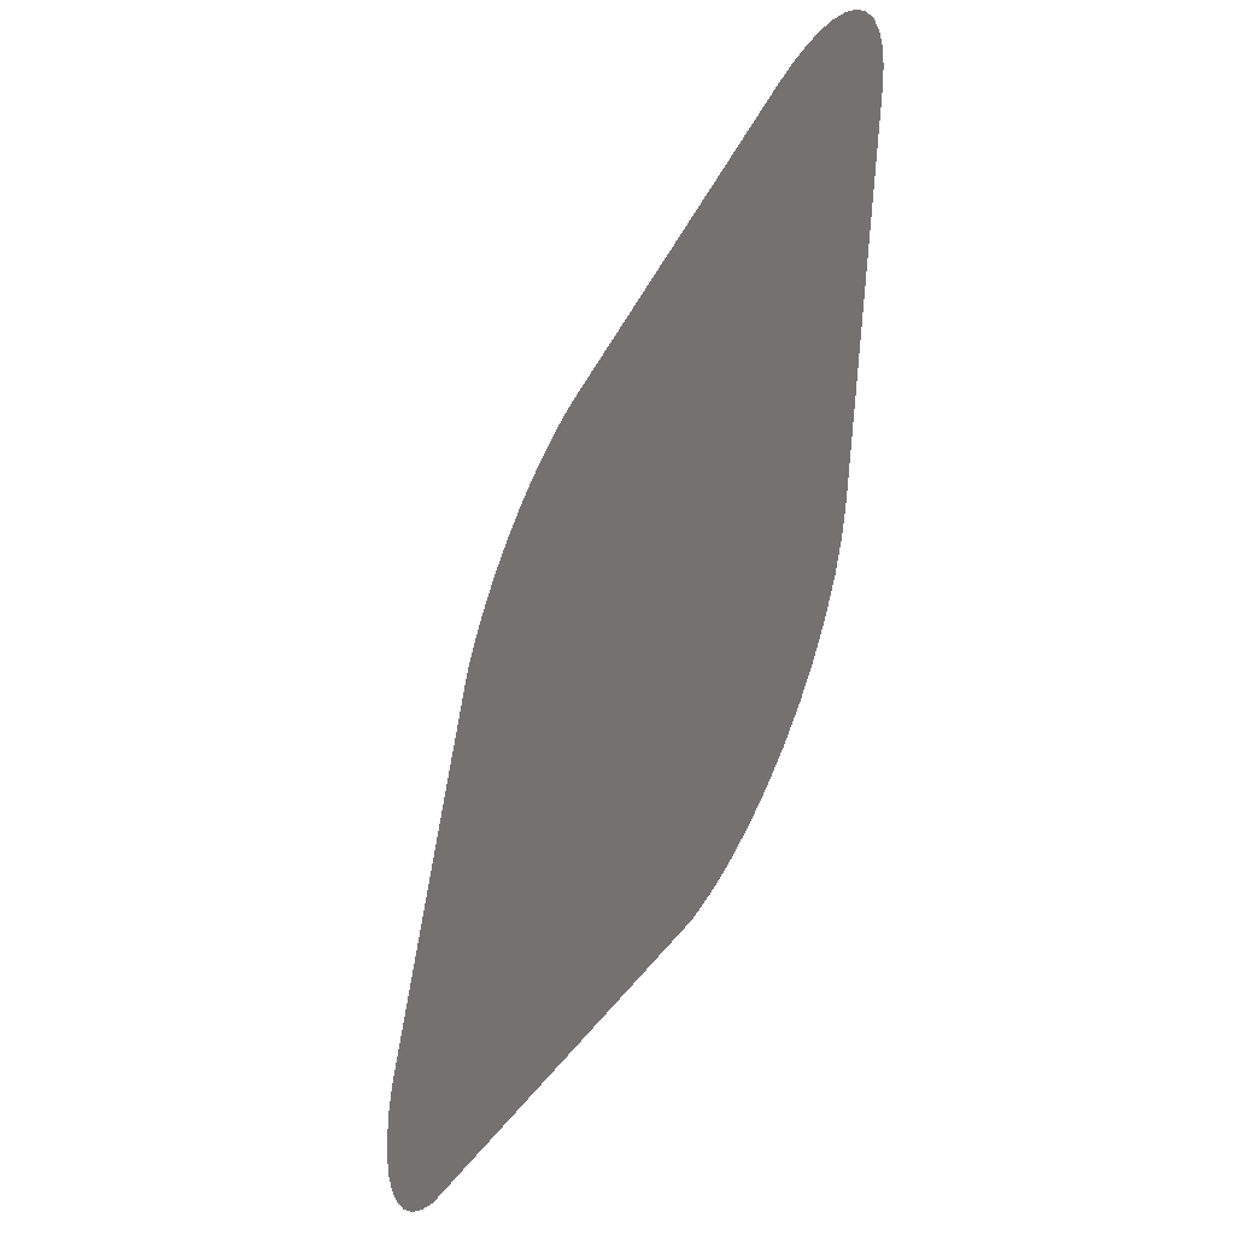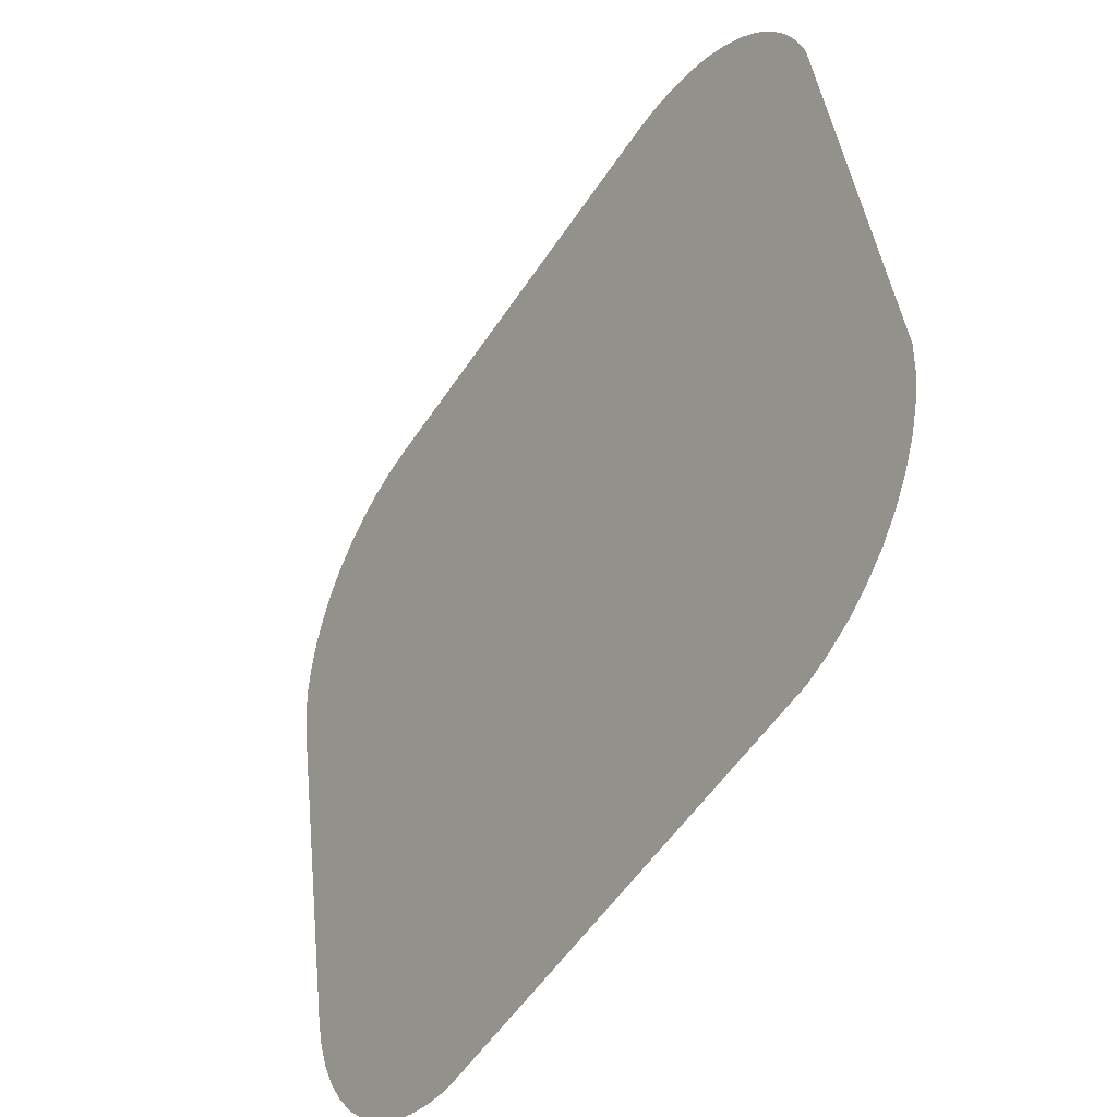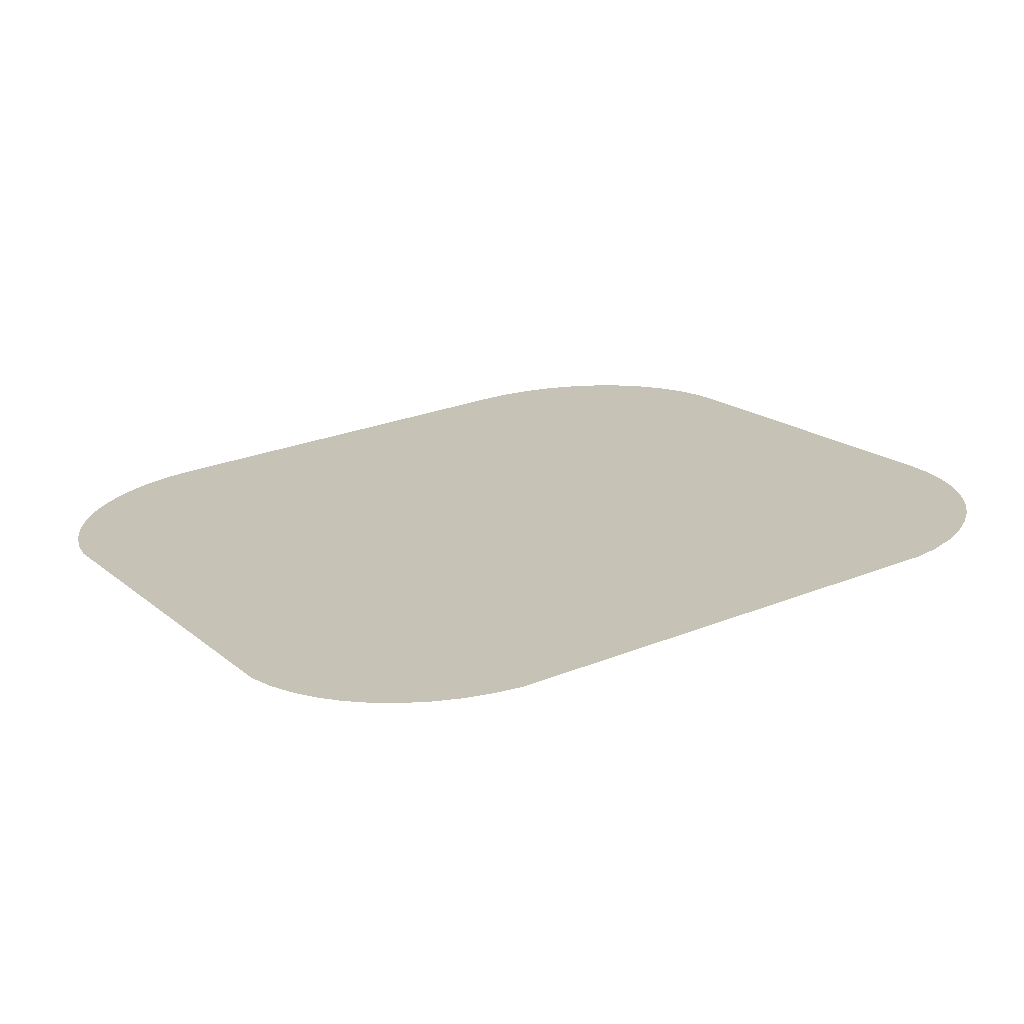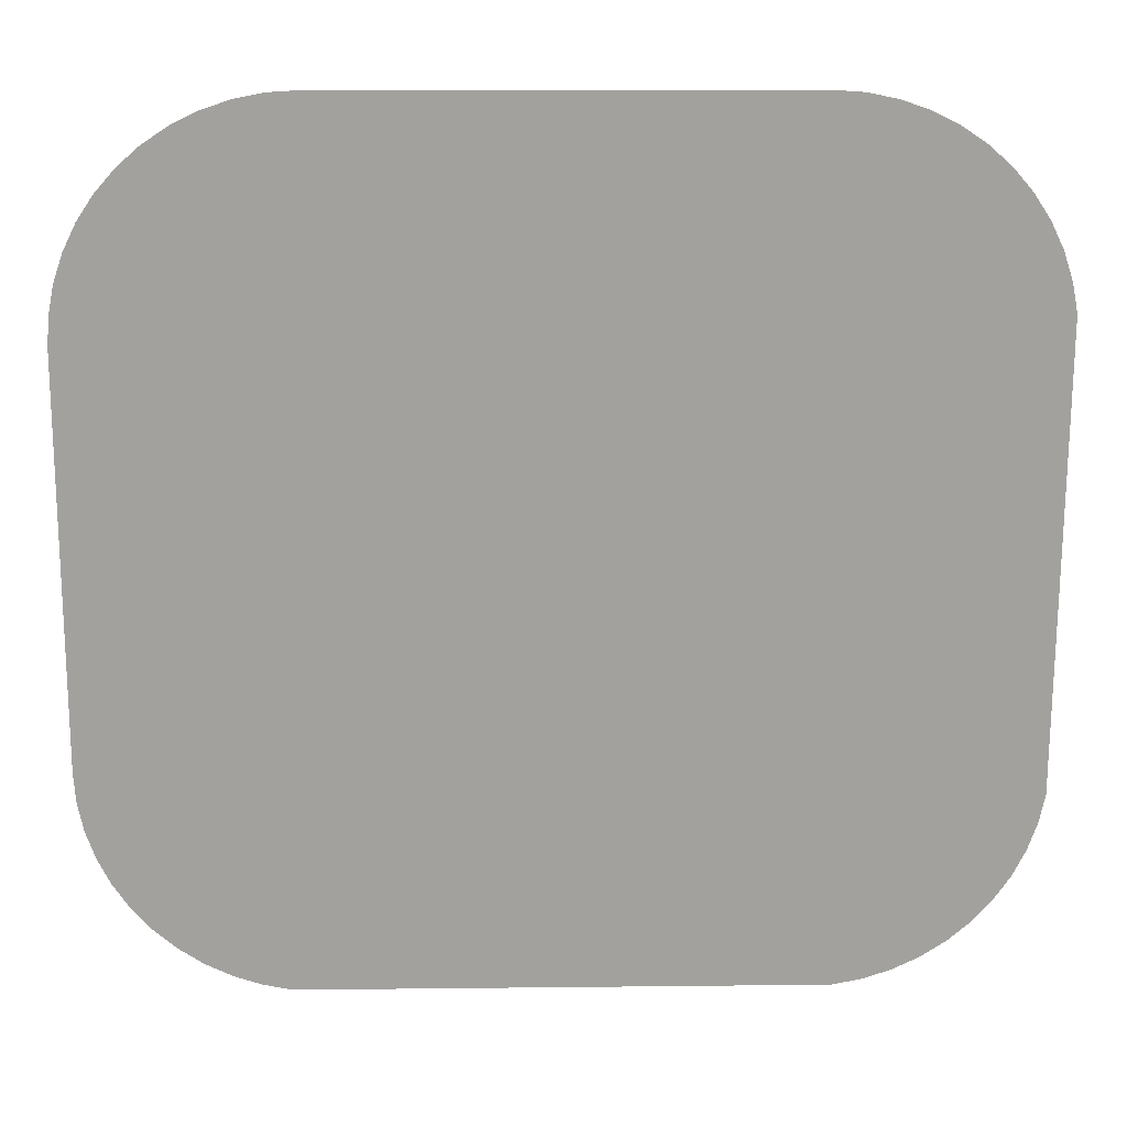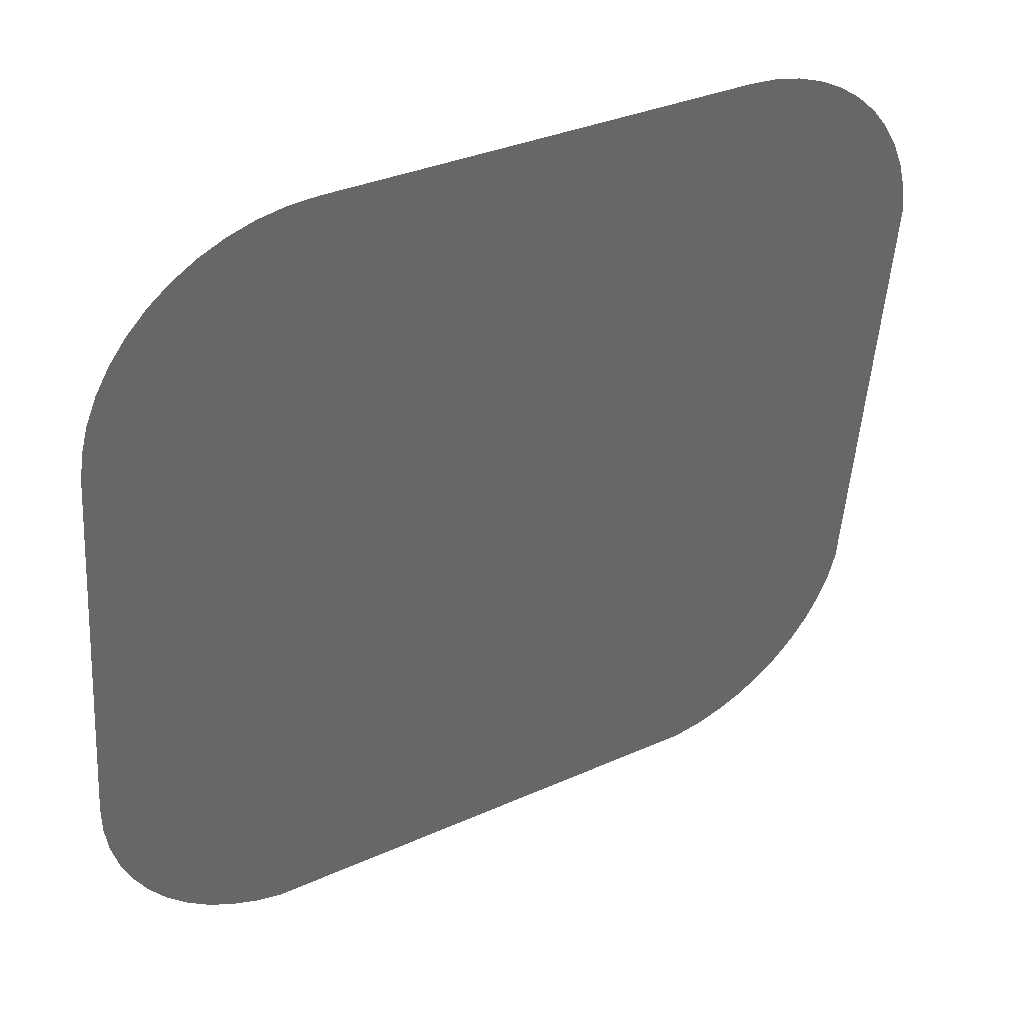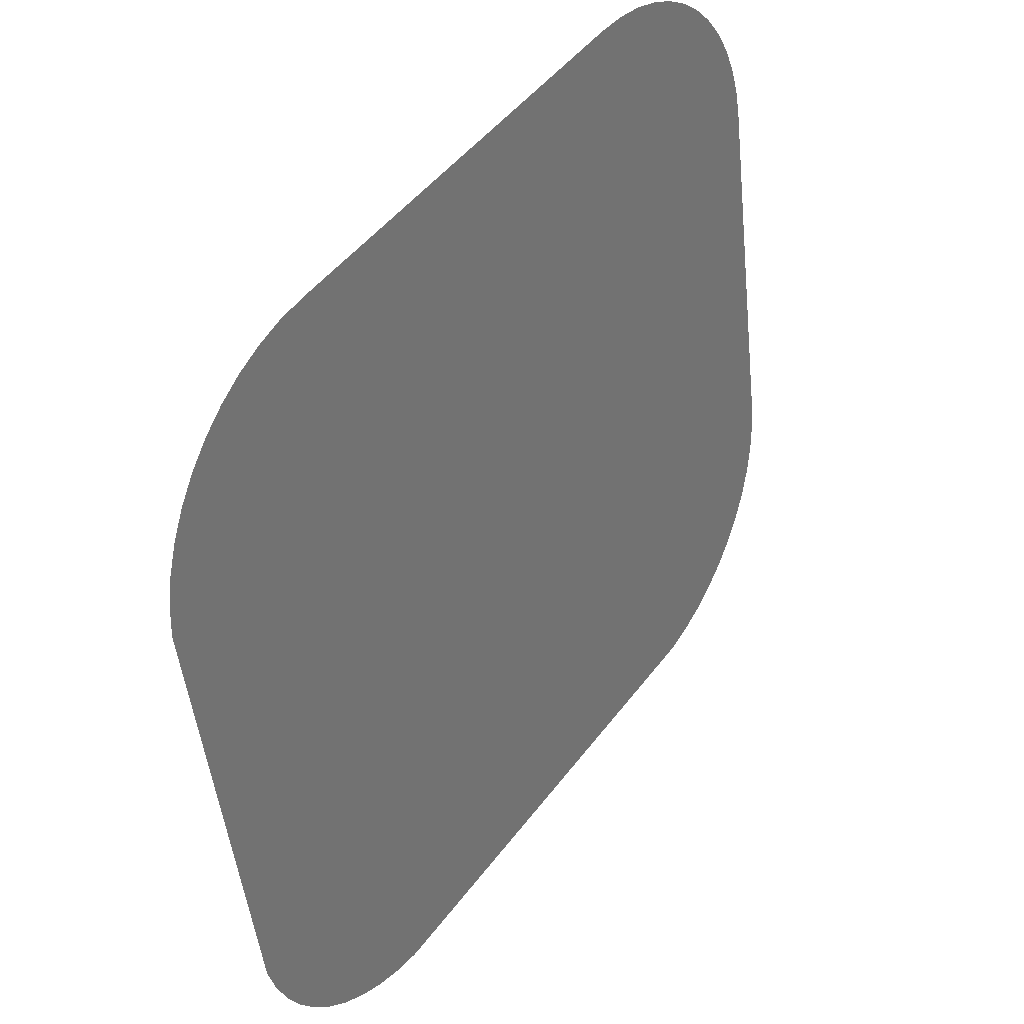
<metadata>
{"format":"obj","ext":"obj","renderer":"f3d","projection":"perspective","resolution":1024,"background":"white","views":[{"elev":-34.6,"azim":-112.8,"up":"+Z"},{"elev":-54.4,"azim":57.2,"up":"+Z"},{"elev":25.8,"azim":147.4,"up":"+Y"},{"elev":11.1,"azim":-1.6,"up":"+Z"},{"elev":32.7,"azim":-32.1,"up":"+Z"},{"elev":46.6,"azim":124.6,"up":"+Z"}]}
</metadata>
<code>
o #ID3627
v -0.2733 0.03273 -0.07881
v -0.2735 0.03743 -0.1163
v -0.2735 0.03296 -0.08068
v -0.2733 0.03766 -0.1182
v -0.2733 0.03263 -0.07804
v -0.2733 0.03776 -0.119
v -0.2728 0.0323 -0.07545
v -0.2728 0.03809 -0.1216
v -0.2719 0.03199 -0.07294
v -0.2719 0.0384 -0.1241
v -0.2707 0.03169 -0.07057
v -0.2707 0.0387 -0.1264
v -0.2693 0.03142 -0.06837
v -0.2693 0.03897 -0.1286
v -0.2675 0.03117 -0.06638
v -0.2675 0.03922 -0.1306
v -0.2655 0.03095 -0.06464
v -0.2655 0.03944 -0.1324
v -0.2633 0.03076 -0.06317
v -0.2633 0.03963 -0.1338
v -0.2609 0.03062 -0.062
v -0.2609 0.03977 -0.135
v -0.2584 0.03051 -0.06115
v -0.2584 0.03988 -0.1359
v -0.2558 0.03045 -0.06063
v -0.256 0.03994 -0.1363
v -0.2558 0.03994 -0.1364
v -0.2531 0.03042 -0.06046
v -0.2097 0.03994 -0.1364
v -0.2123 0.03042 -0.06046
v -0.2097 0.03045 -0.06063
v -0.2071 0.03051 -0.06115
v -0.2094 0.03994 -0.1363
v -0.2071 0.03988 -0.1359
v -0.2045 0.03062 -0.062
v -0.2045 0.03977 -0.135
v -0.2021 0.03076 -0.06317
v -0.2021 0.03963 -0.1338
v -0.1999 0.03095 -0.06464
v -0.1999 0.03944 -0.1324
v -0.1979 0.03117 -0.06638
v -0.1979 0.03922 -0.1306
v -0.1962 0.03142 -0.06837
v -0.1962 0.03897 -0.1286
v -0.1947 0.03169 -0.07057
v -0.1947 0.0387 -0.1264
v -0.1935 0.03199 -0.07294
v -0.1935 0.0384 -0.1241
v -0.1927 0.0323 -0.07545
v -0.1927 0.03809 -0.1216
v -0.1923 0.03252 -0.07714
v -0.1921 0.03776 -0.119
v -0.1923 0.03255 -0.07738
v -0.1921 0.03263 -0.07804
f 1 2 3
f 3 2 1
f 2 1 4
f 4 1 2
f 4 1 5
f 5 1 4
f 4 5 6
f 6 5 4
f 6 5 7
f 7 5 6
f 6 7 8
f 8 7 6
f 8 7 9
f 9 7 8
f 8 9 10
f 10 9 8
f 10 9 11
f 11 9 10
f 10 11 12
f 12 11 10
f 12 11 13
f 13 11 12
f 12 13 14
f 14 13 12
f 14 13 15
f 15 13 14
f 14 15 16
f 16 15 14
f 16 15 17
f 17 15 16
f 16 17 18
f 18 17 16
f 18 17 19
f 19 17 18
f 18 19 20
f 20 19 18
f 20 19 21
f 21 19 20
f 20 21 22
f 22 21 20
f 22 21 23
f 23 21 22
f 22 23 24
f 24 23 22
f 24 23 25
f 25 23 24
f 24 25 26
f 26 25 24
f 26 25 27
f 27 25 26
f 27 25 28
f 28 25 27
f 27 28 29
f 29 28 27
f 29 28 30
f 30 28 29
f 29 30 31
f 31 30 29
f 29 31 32
f 32 31 29
f 29 32 33
f 33 32 29
f 33 32 34
f 34 32 33
f 34 32 35
f 35 32 34
f 34 35 36
f 36 35 34
f 36 35 37
f 37 35 36
f 36 37 38
f 38 37 36
f 38 37 39
f 39 37 38
f 38 39 40
f 40 39 38
f 40 39 41
f 41 39 40
f 40 41 42
f 42 41 40
f 42 41 43
f 43 41 42
f 42 43 44
f 44 43 42
f 44 43 45
f 45 43 44
f 44 45 46
f 46 45 44
f 46 45 47
f 47 45 46
f 46 47 48
f 48 47 46
f 48 47 49
f 49 47 48
f 48 49 50
f 50 49 48
f 50 49 51
f 51 49 50
f 50 51 52
f 52 51 50
f 52 51 53
f 53 51 52
f 52 53 54
f 54 53 52

</code>
